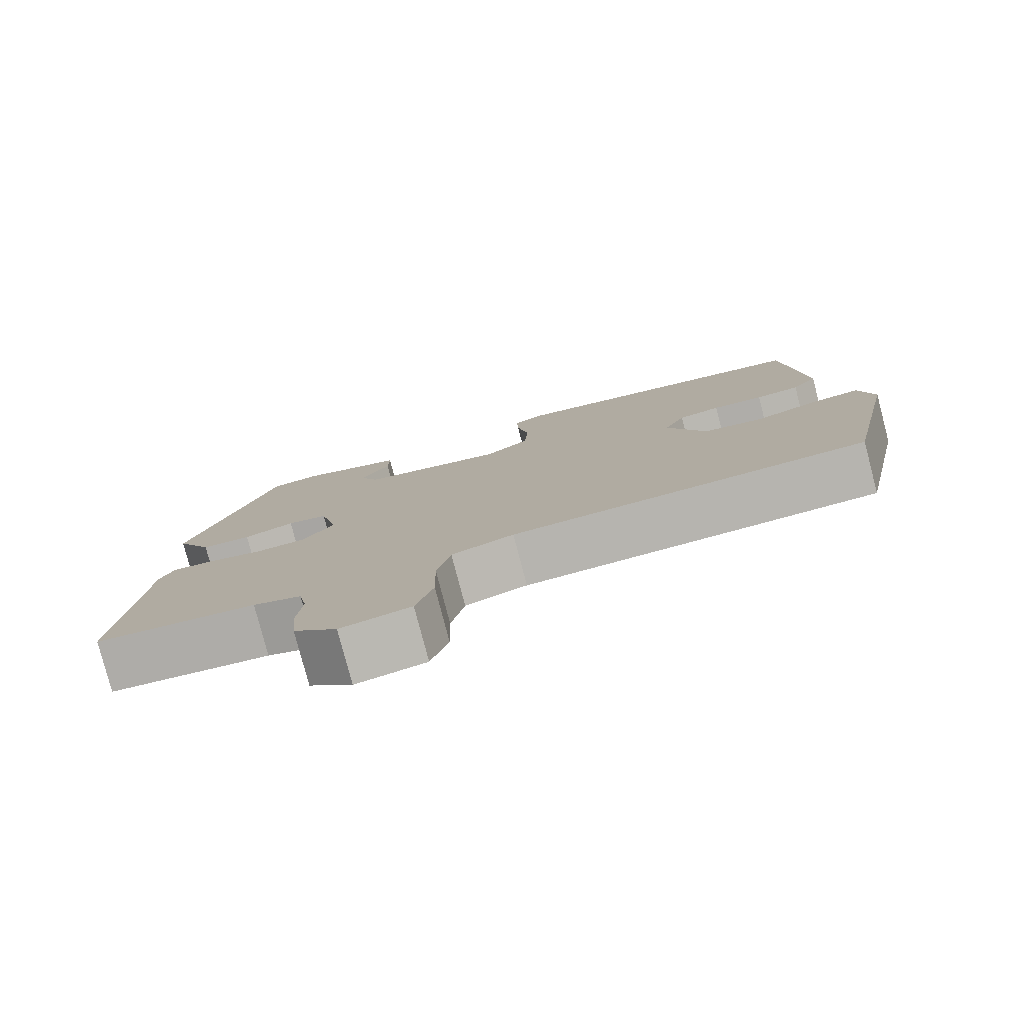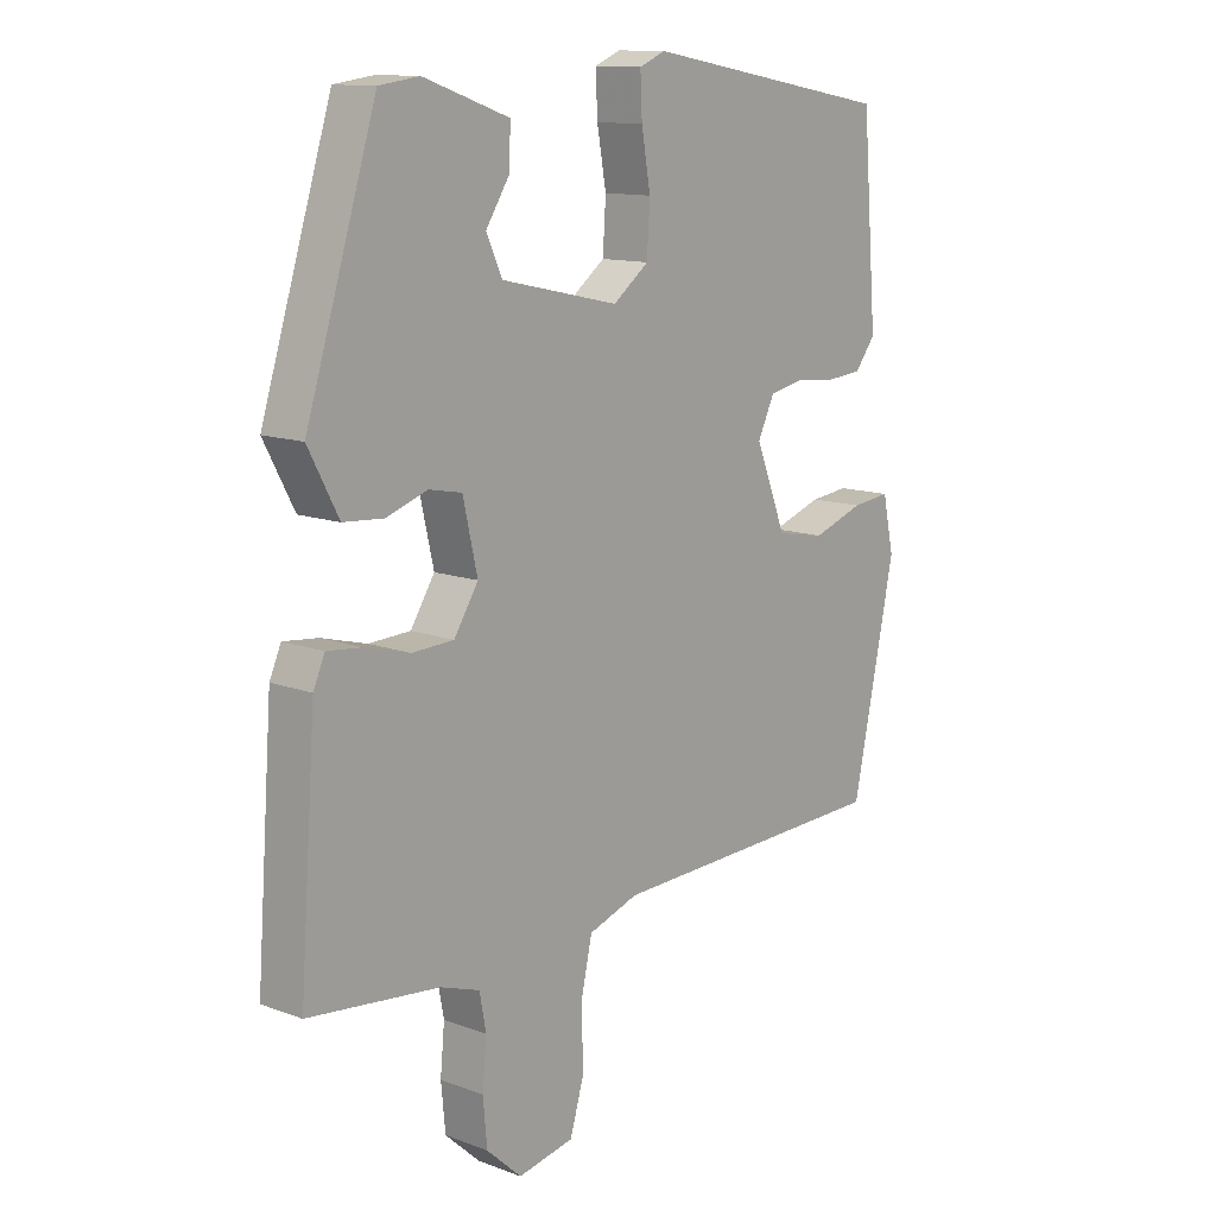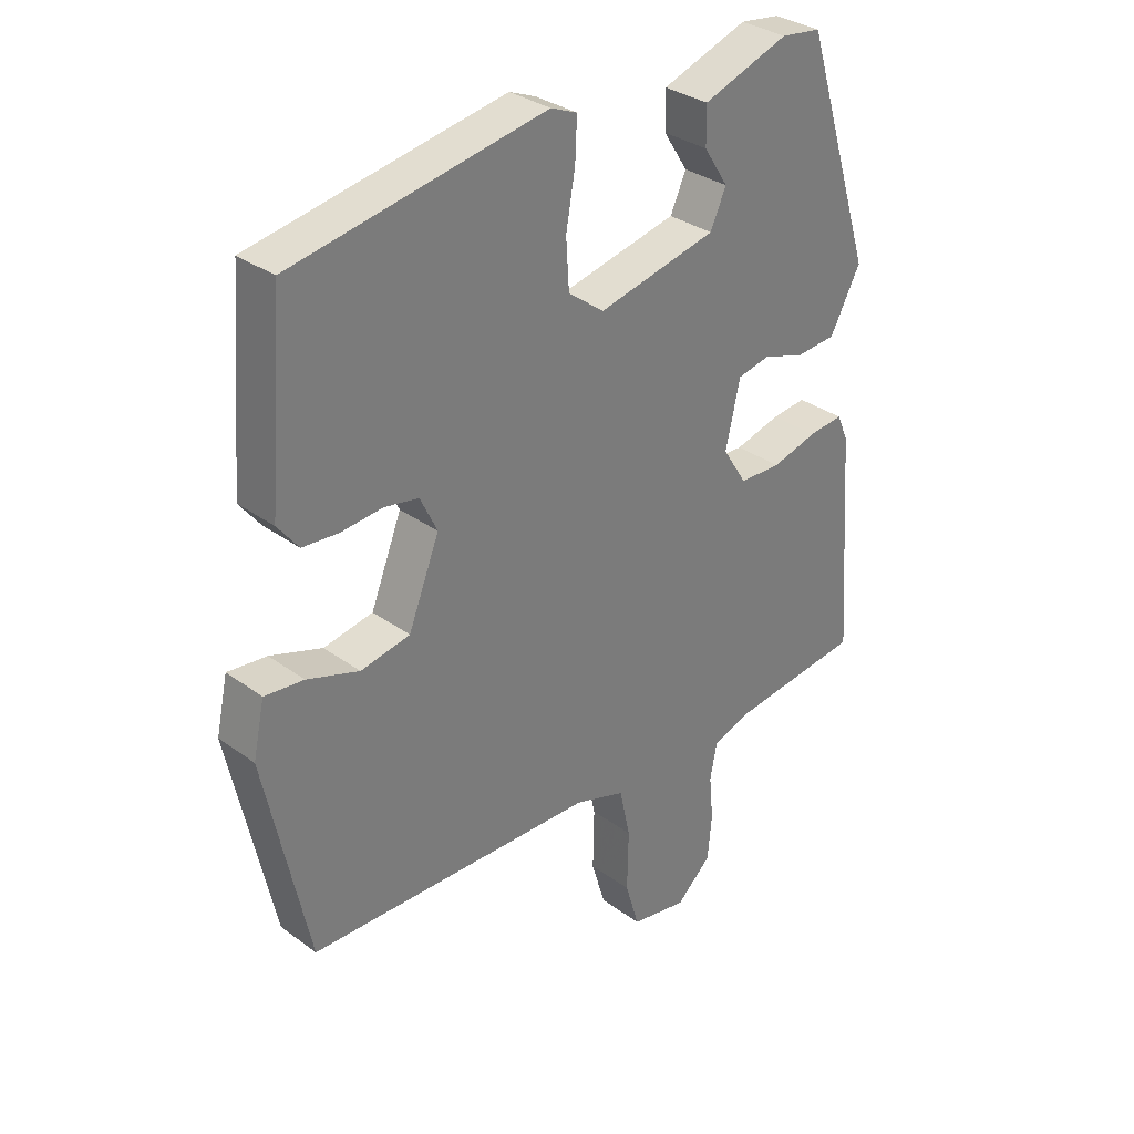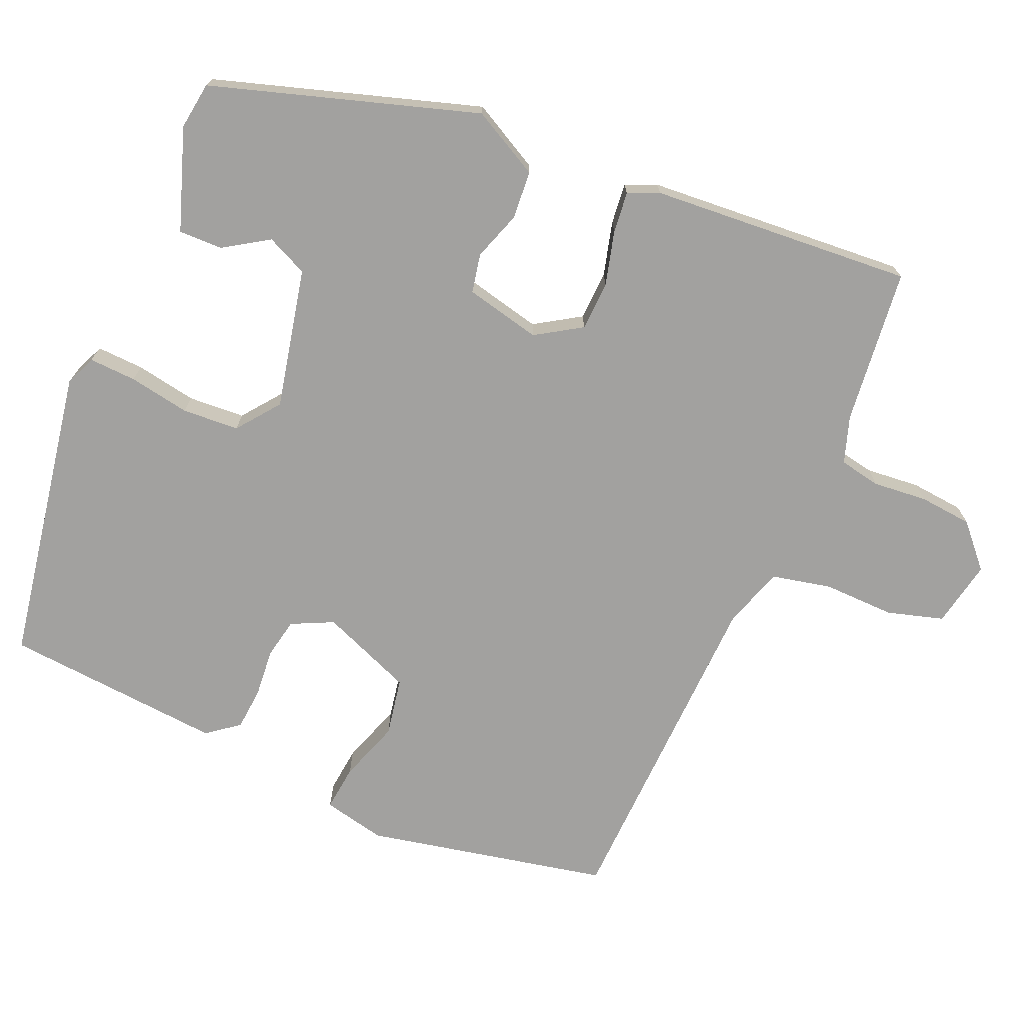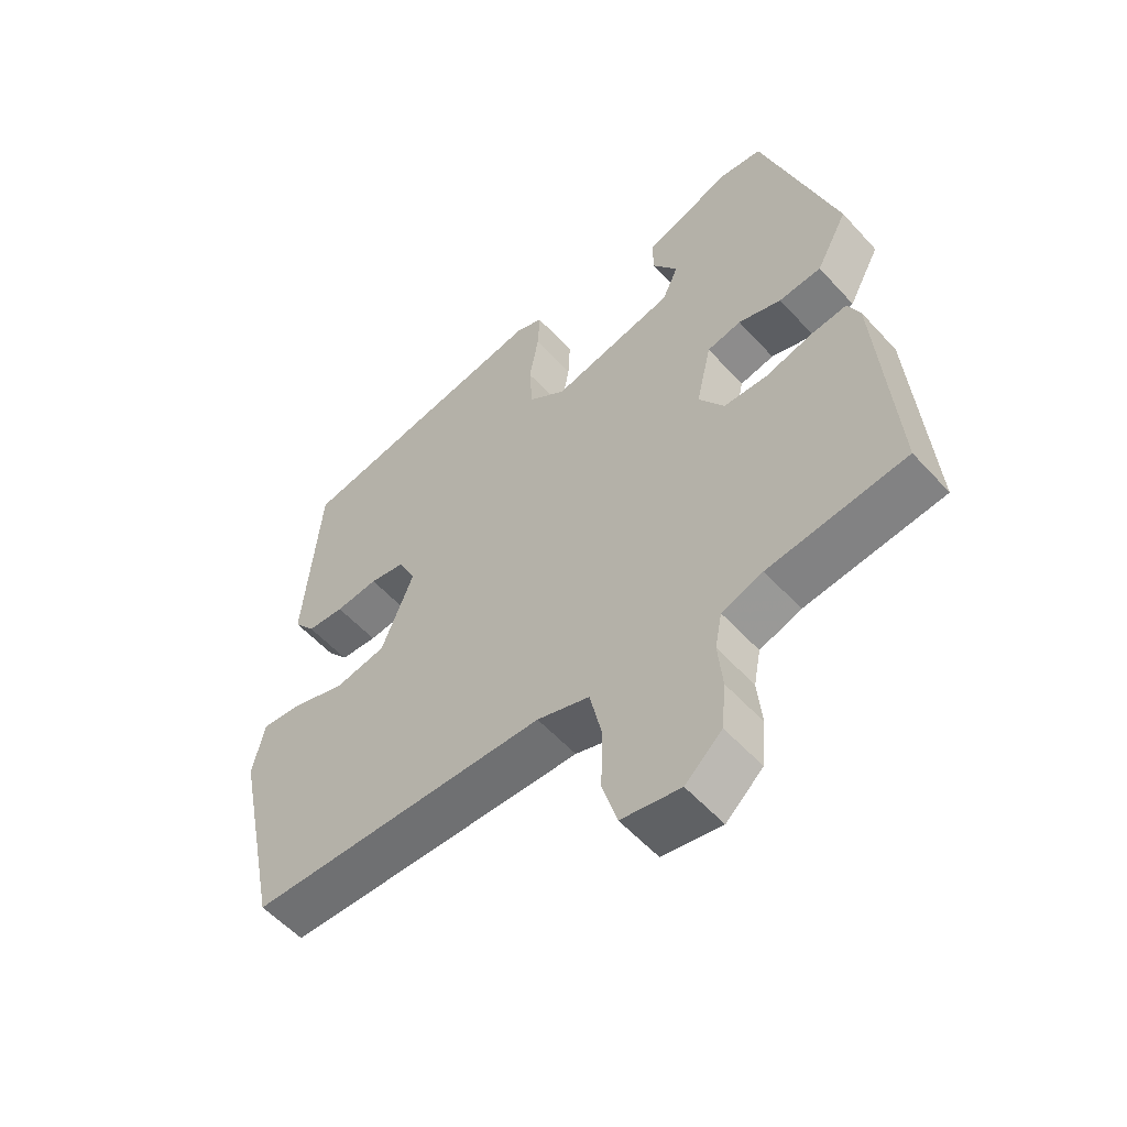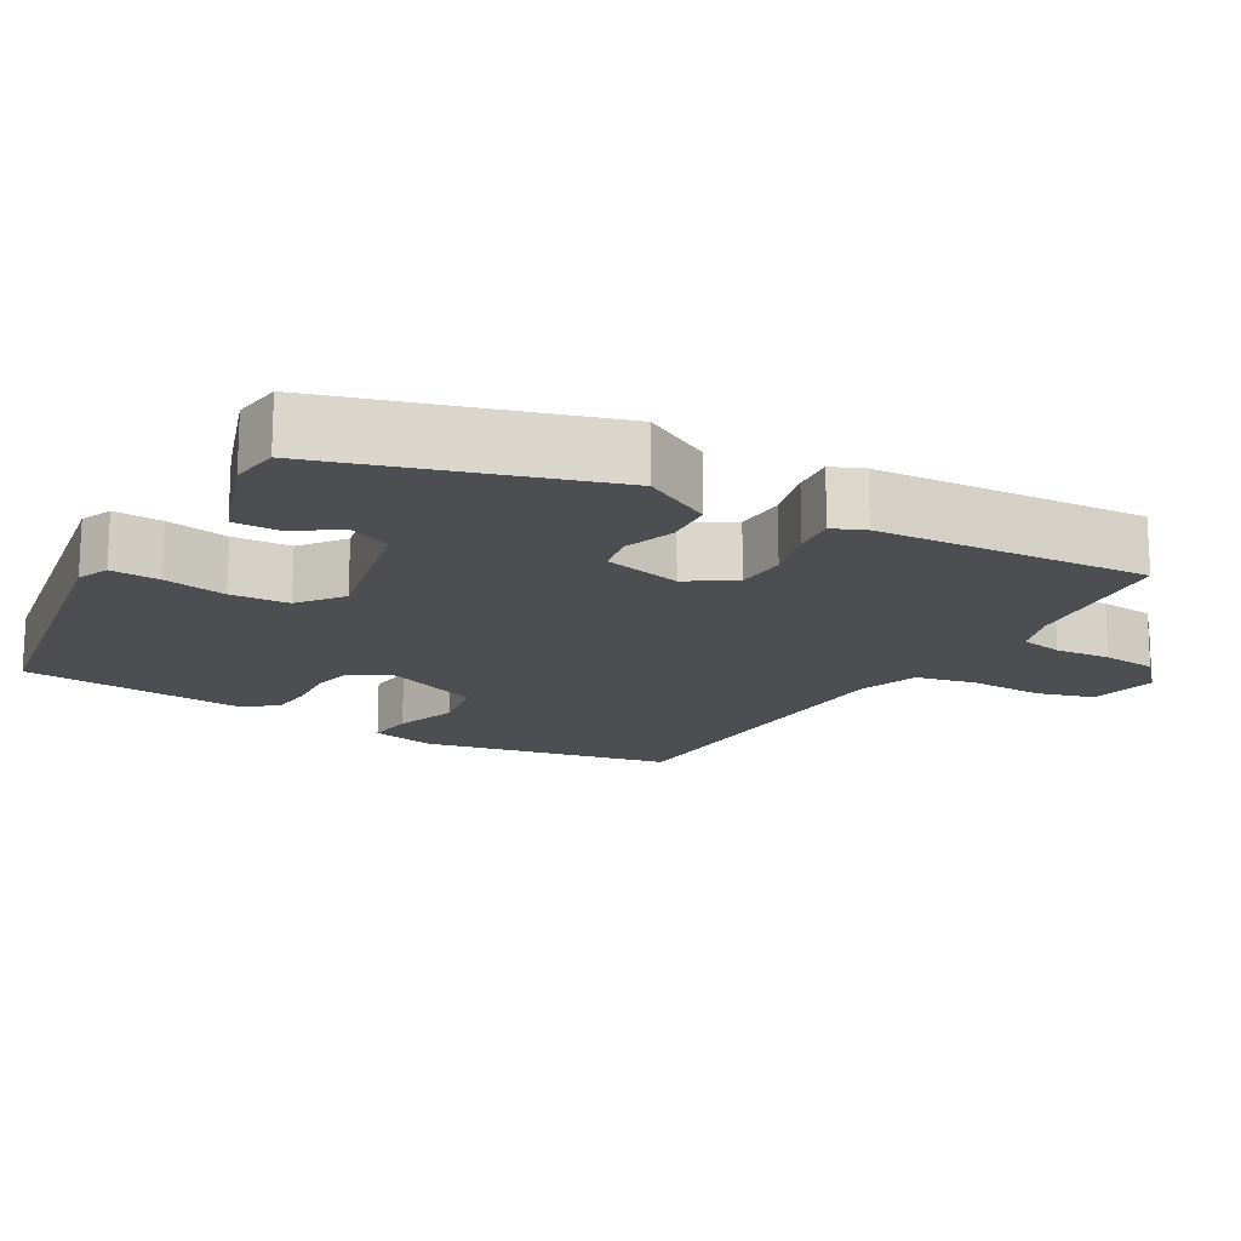
<metadata>
{"format":"obj","ext":"obj","renderer":"f3d","projection":"perspective","resolution":1024,"background":"white","views":[{"elev":-79.7,"azim":-165.3,"up":"+Z"},{"elev":12.5,"azim":130.9,"up":"+Z"},{"elev":32.4,"azim":-44.6,"up":"+Z"},{"elev":-72.2,"azim":66.7,"up":"+Y"},{"elev":-56.2,"azim":41.6,"up":"+Z"},{"elev":-16.6,"azim":59.7,"up":"+Y"}]}
</metadata>
<code>
v 0.424 0.07 0.493
v 0.54 0.07 0.125
v 0.49 0.07 0.031
v 0.423 0.07 0.026
v 0.355 0.07 0.049
v 0.301 0.07 0.038
v 0.277 0.07 -0.067
v 0.317 0.07 -0.13
v 0.386 0.07 -0.133
v 0.461 0.07 -0.113
v 0.518 0.07 -0.107
v 0.537 0.07 -0.15
v 0.564 0.07 -0.516
v 0.347 0.07 -0.54
v 0.282 0.07 -0.562
v 0.271 0.07 -0.62
v 0.278 0.07 -0.695
v 0.271 0.07 -0.769
v 0.213 0.07 -0.822
v 0.12 0.07 -0.804
v 0.097 0.07 -0.726
v 0.099 0.07 -0.626
v 0.081 0.07 -0.544
v -0.002 0.07 -0.516
v -0.475 0.07 -0.5
v -0.546 0.07 -0.162
v -0.527 0.07 -0.075
v -0.463 0.07 -0.082
v -0.378 0.07 -0.111
v -0.297 0.07 -0.096
v -0.246 0.07 0.032
v -0.274 0.07 0.09
v -0.33 0.07 0.101
v -0.398 0.07 0.095
v -0.457 0.07 0.1
v -0.491 0.07 0.144
v -0.466 0.07 0.45
v -0.052 0.07 0.523
v -0.009 0.07 0.505
v -0.012 0.07 0.439
v -0.027 0.07 0.354
v -0.022 0.07 0.275
v 0.037 0.07 0.23
v 0.232 0.07 0.273
v 0.258 0.07 0.33
v 0.218 0.07 0.392
v 0.217 0.07 0.453
v 0.358 0.07 0.502
v 0.424 0 0.493
v 0.54 0 0.125
v 0.49 0 0.031
v 0.423 0 0.026
v 0.355 0 0.049
v 0.301 0 0.038
v 0.277 0 -0.067
v 0.317 0 -0.13
v 0.386 0 -0.133
v 0.461 0 -0.113
v 0.518 0 -0.107
v 0.537 0 -0.15
v 0.564 0 -0.516
v 0.347 0 -0.54
v 0.282 0 -0.562
v 0.271 0 -0.62
v 0.278 0 -0.695
v 0.271 0 -0.769
v 0.213 0 -0.822
v 0.12 0 -0.804
v 0.097 0 -0.726
v 0.099 0 -0.626
v 0.081 0 -0.544
v -0.002 0 -0.516
v -0.475 0 -0.5
v -0.546 0 -0.162
v -0.527 0 -0.075
v -0.463 0 -0.082
v -0.378 0 -0.111
v -0.297 0 -0.096
v -0.246 0 0.032
v -0.274 0 0.09
v -0.33 0 0.101
v -0.398 0 0.095
v -0.457 0 0.1
v -0.491 0 0.144
v -0.466 0 0.45
v -0.052 0 0.523
v -0.009 0 0.505
v -0.012 0 0.439
v -0.027 0 0.354
v -0.022 0 0.275
v 0.037 0 0.23
v 0.232 0 0.273
v 0.258 0 0.33
v 0.218 0 0.392
v 0.217 0 0.453
v 0.358 0 0.502
f 1 2 3
f 48 1 3
f 47 48 3
f 46 47 3
f 45 46 3
f 3 4 5
f 45 3 5
f 44 45 5
f 43 44 5 6
f 39 40 41
f 38 39 41
f 37 38 41
f 36 37 41
f 35 36 41
f 34 35 41
f 33 34 41
f 32 33 41 42
f 31 32 42 43
f 27 28 29
f 26 27 29
f 25 26 29
f 24 25 29
f 23 24 29 30
f 20 21 22
f 19 20 22
f 18 19 22
f 17 18 22
f 16 17 22
f 15 16 22 23
f 30 31 43
f 23 30 43
f 15 23 43
f 14 15 43
f 12 13 14
f 11 12 14
f 10 11 14
f 9 10 14
f 43 6 7
f 43 7 8
f 14 43 8
f 8 9 14
f 51 50 49
f 51 49 96
f 51 96 95
f 51 95 94
f 51 94 93
f 53 52 51
f 53 51 93
f 53 93 92
f 54 53 92 91
f 89 88 87
f 89 87 86
f 89 86 85
f 89 85 84
f 89 84 83
f 89 83 82
f 89 82 81
f 90 89 81 80
f 91 90 80 79
f 77 76 75
f 77 75 74
f 77 74 73
f 77 73 72
f 78 77 72 71
f 70 69 68
f 70 68 67
f 70 67 66
f 70 66 65
f 70 65 64
f 71 70 64 63
f 91 79 78
f 91 78 71
f 91 71 63
f 91 63 62
f 62 61 60
f 62 60 59
f 62 59 58
f 62 58 57
f 55 54 91
f 56 55 91
f 56 91 62
f 62 57 56
f 1 49 50 2
f 2 50 51 3
f 3 51 52 4
f 4 52 53 5
f 5 53 54 6
f 6 54 55 7
f 7 55 56 8
f 8 56 57 9
f 9 57 58 10
f 10 58 59 11
f 11 59 60 12
f 12 60 61 13
f 13 61 62 14
f 14 62 63 15
f 15 63 64 16
f 16 64 65 17
f 17 65 66 18
f 18 66 67 19
f 19 67 68 20
f 20 68 69 21
f 21 69 70 22
f 22 70 71 23
f 23 71 72 24
f 24 72 73 25
f 25 73 74 26
f 26 74 75 27
f 27 75 76 28
f 28 76 77 29
f 29 77 78 30
f 30 78 79 31
f 31 79 80 32
f 32 80 81 33
f 33 81 82 34
f 34 82 83 35
f 35 83 84 36
f 36 84 85 37
f 37 85 86 38
f 38 86 87 39
f 39 87 88 40
f 40 88 89 41
f 41 89 90 42
f 42 90 91 43
f 43 91 92 44
f 44 92 93 45
f 45 93 94 46
f 46 94 95 47
f 47 95 96 48
f 48 96 49 1

</code>
